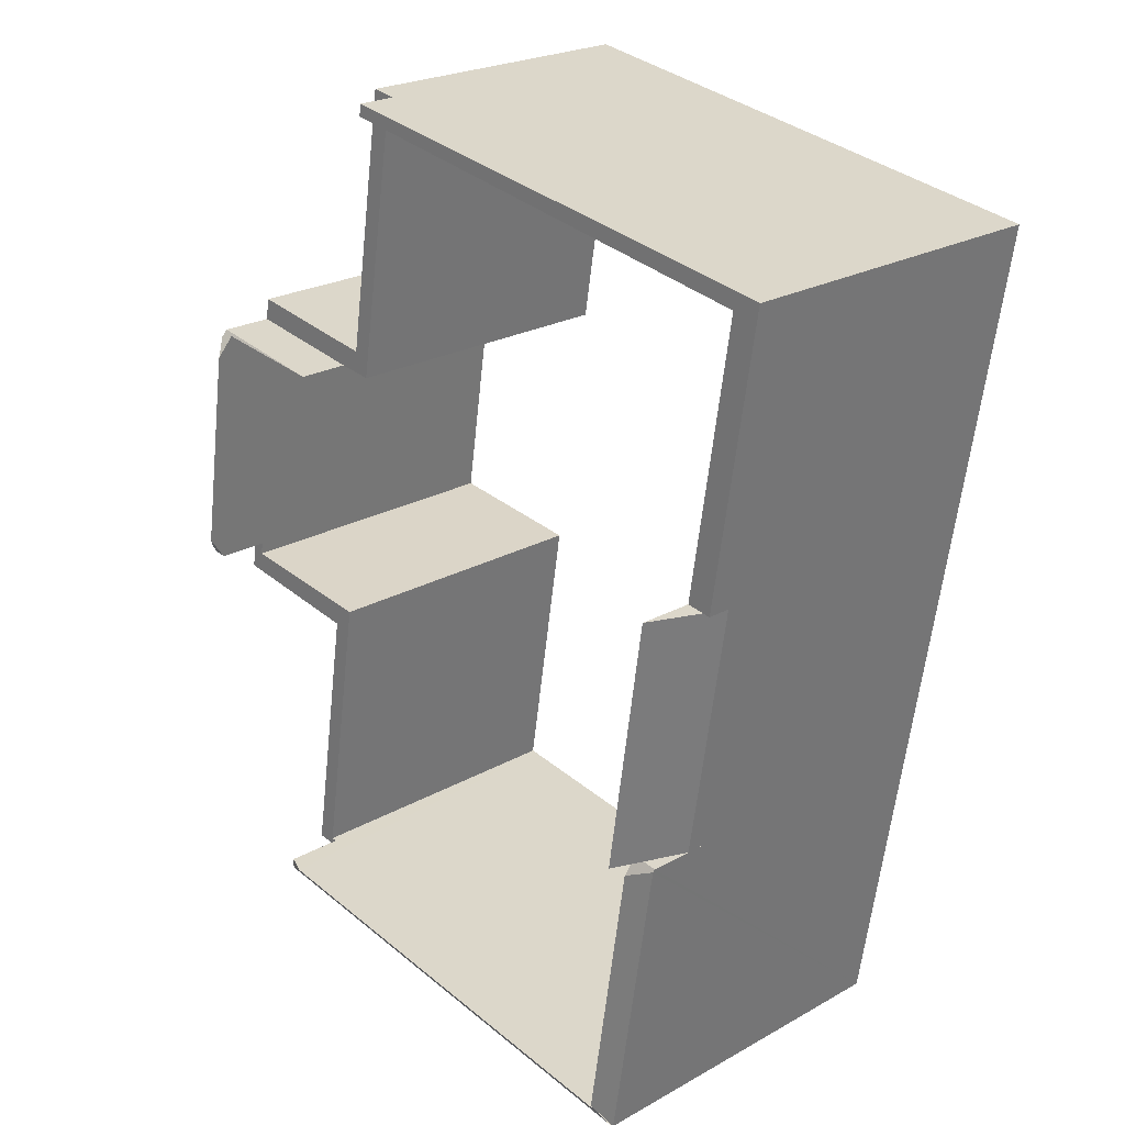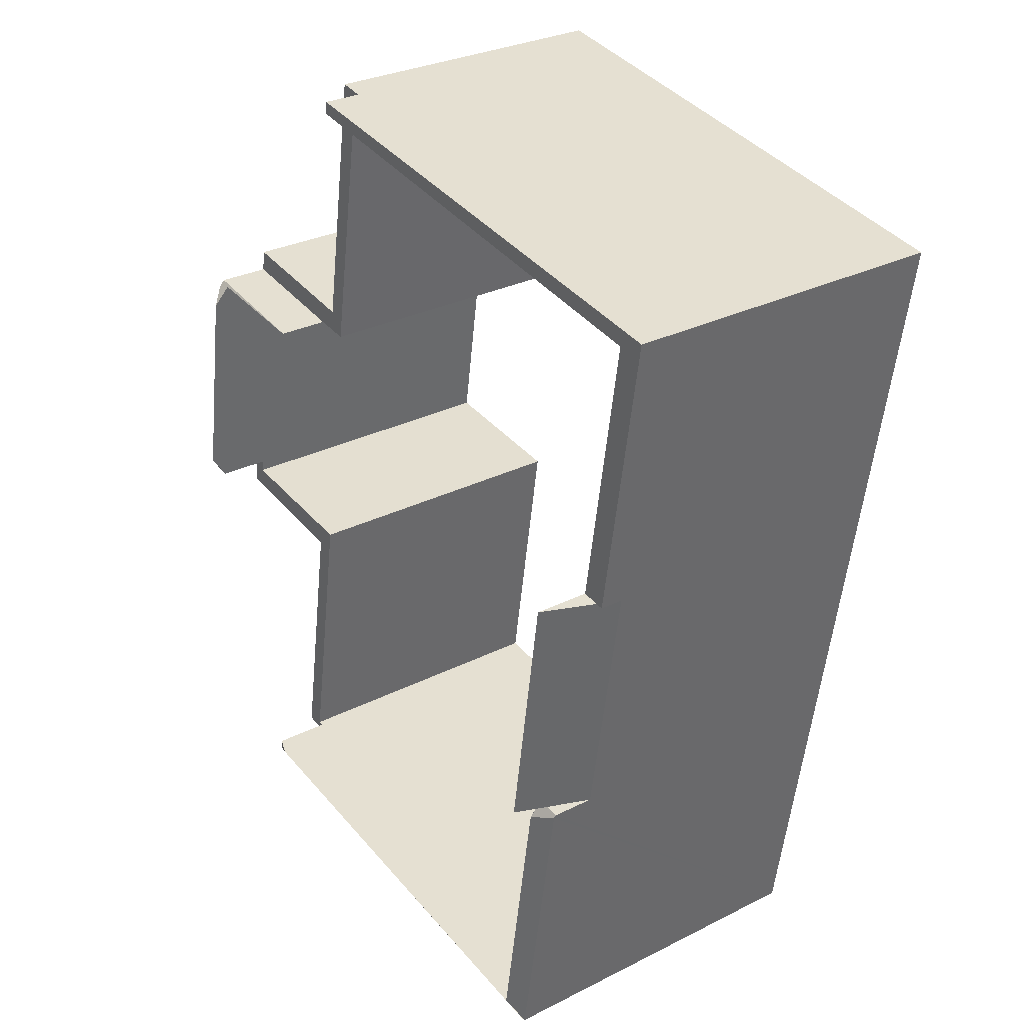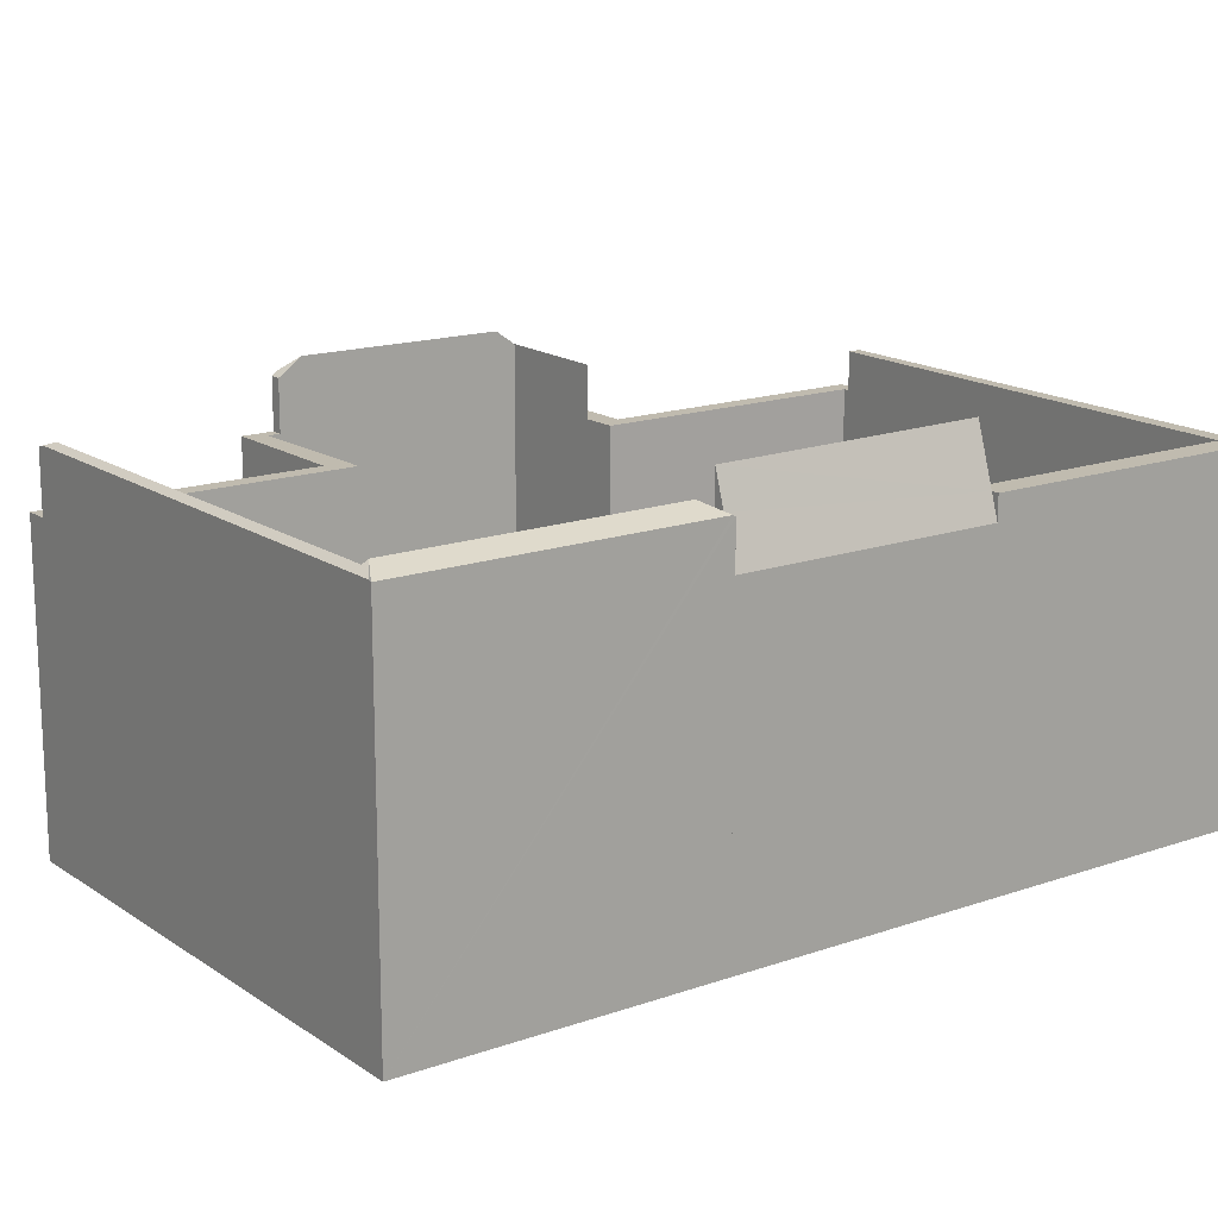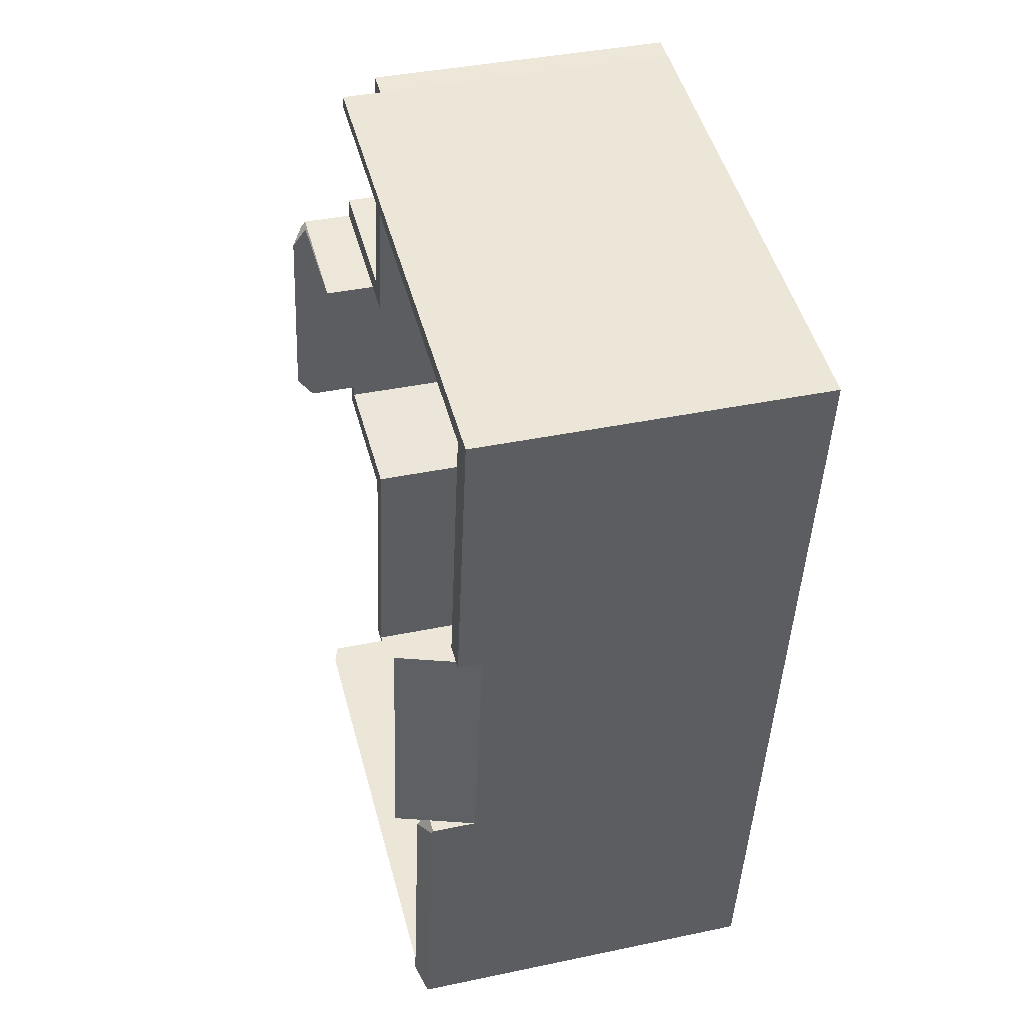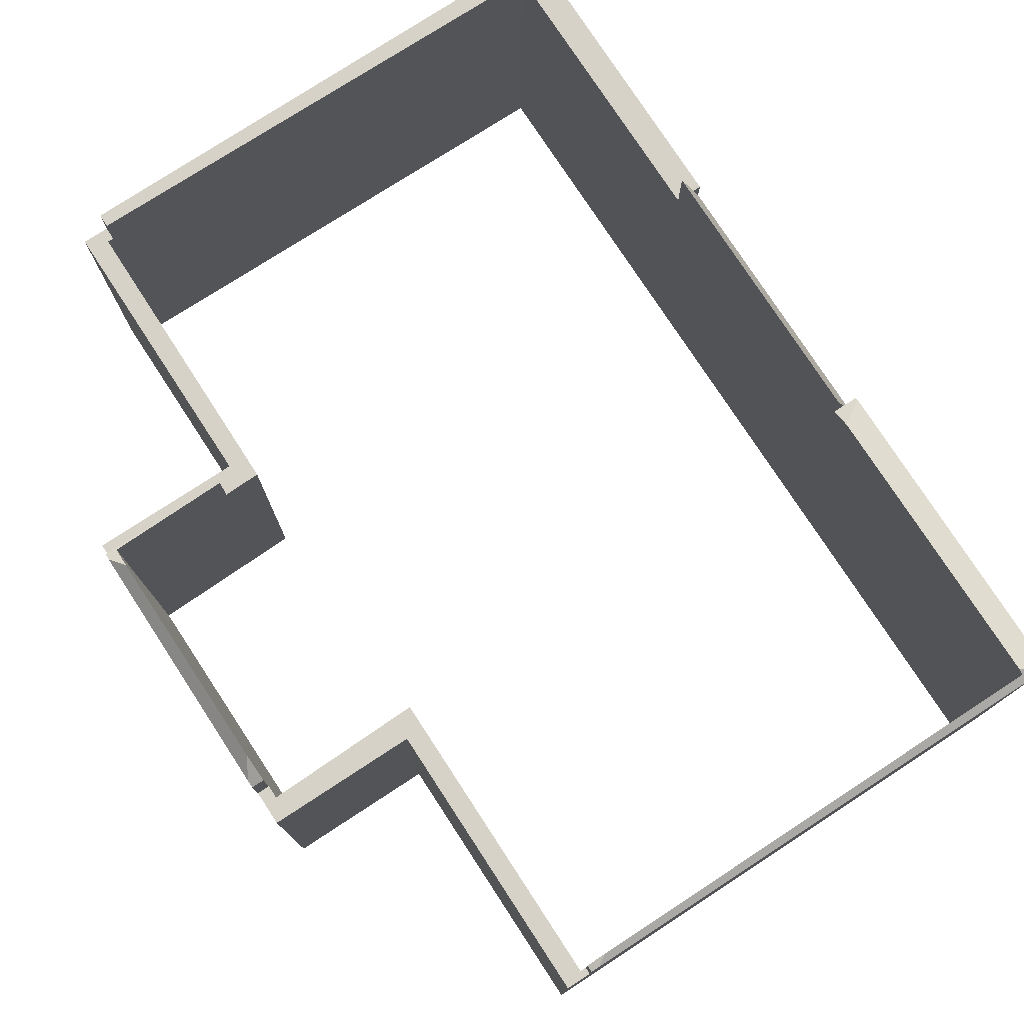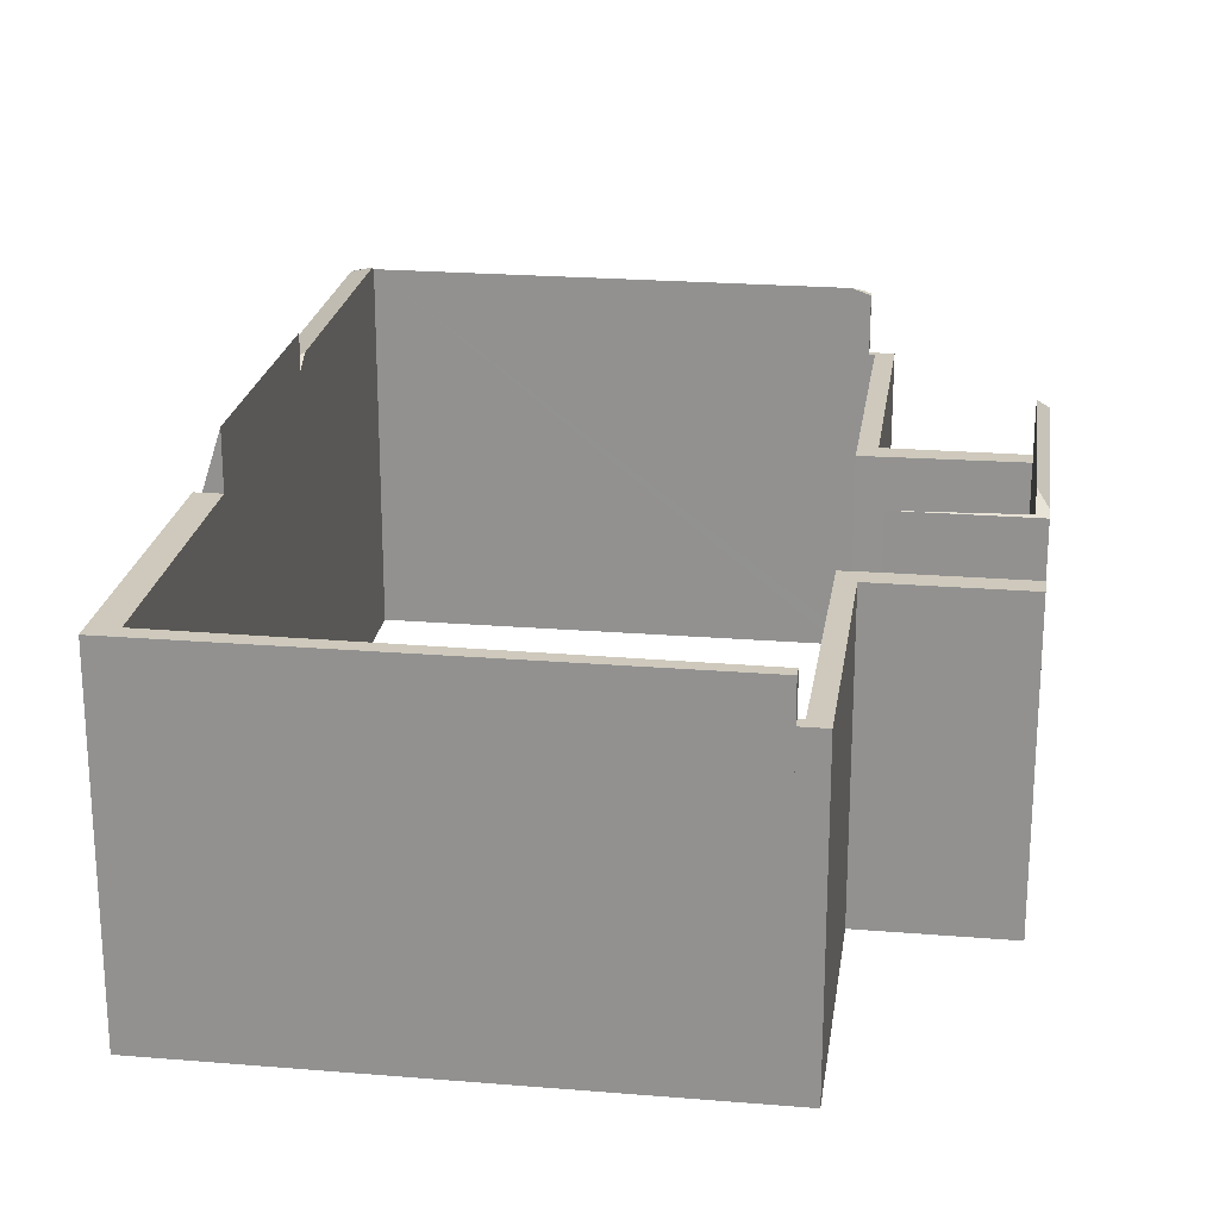
<metadata>
{"format":"obj","ext":"obj","renderer":"f3d","projection":"perspective","resolution":1024,"background":"white","views":[{"elev":23.3,"azim":-133.5,"up":"+Z"},{"elev":29.5,"azim":-126.6,"up":"+Z"},{"elev":16.1,"azim":-135.1,"up":"+Y"},{"elev":38.3,"azim":-105.0,"up":"+Z"},{"elev":77.6,"azim":137.9,"up":"+Y"},{"elev":22.4,"azim":-0.9,"up":"+Y"}]}
</metadata>
<code>
v  1.168 7.436 -6.322
v  0.624 7.436 -0.277
v  1.555 7.436 -6.261
v  1.003 7.436 -6.348
v  0 7.436 4.553e-16
v  10.9 7.436 1.722
v  10.94 7.436 1.453
v  10.94 -8.897e-17 1.453
v  0.624 1.696e-17 -0.277
v  1.555 3.834e-16 -6.261
v  1.003 3.887e-16 -6.348
v  1.168 3.871e-16 -6.322
v  10.9 -1.054e-16 1.722
v  0 0 0
v  16.09 8.104 -9.187
v  16.22 7.829 -8.312
v  16.41 7.829 -9.533
v  15.96 8.1 -8.348
v  15.81 7.829 -5.744
v  15.57 8.087 -5.783
v  15.57 7.829 -4.2
v  15.39 8.082 -4.594
v  16.18 7.723 -9.723
v  16.43 7.723 -9.682
v  12.83 7.723 -4.481
v  15.55 7.723 -4.051
v  15.32 7.761 -4.142
v  15.55 2.481e-16 -4.051
v  16.43 5.929e-16 -9.682
v  15.81 3.517e-16 -5.744
v  15.57 2.572e-16 -4.2
v  16.22 5.09e-16 -8.312
v  16.41 5.837e-16 -9.533
v  16.18 5.954e-16 -9.723
v  15.32 2.536e-16 -4.142
v  12.83 2.744e-16 -4.481
v  15.96 5.112e-16 -8.348
v  15.39 2.813e-16 -4.594
v  16.09 5.625e-16 -9.187
v  15.57 3.541e-16 -5.783
v  10.9 6.601 1.722
v  11.45 6.601 1.808
v  10.94 6.601 1.453
v  11.07 6.601 1.474
v  12.37 6.601 -4.057
v  12.06 6.601 -4.585
v  15.47 6.601 -3.567
v  15.55 6.601 -4.051
v  12.83 6.601 -4.481
v  11.45 -1.107e-16 1.808
v  12.37 2.484e-16 -4.057
v  15.47 2.184e-16 -3.567
v  12.06 2.807e-16 -4.585
v  11.07 -9.026e-17 1.474
v  13.69 7.934 -16.96
v  13.82 7.876 -16.78
v  13.85 7.876 -16.93
v  13.42 8.022 -16.85
v  3.425 8.103 -18.29
v  3.444 8.031 -18.41
v  3.008 7.934 -18.64
v  2.492 8.108 -12.29
v  2.946 7.912 -18.65
v  1.902 7.912 -12.04
v  2.197 7.876 -11.93
v  1.892 7.876 -11.98
v  2.431 7.876 -11.89
v  13.82 1.028e-15 -16.78
v  13.42 1.032e-15 -16.85
v  3.444 1.127e-15 -18.41
v  1.892 7.335e-16 -11.98
v  2.431 7.283e-16 -11.89
v  2.197 7.306e-16 -11.93
v  13.85 1.037e-15 -16.93
v  2.492 7.524e-16 -12.29
v  3.425 1.12e-15 -18.29
v  13.69 1.038e-15 -16.96
v  3.008 1.142e-15 -18.64
v  2.946 1.142e-15 -18.65
v  1.902 7.372e-16 -12.04
v  2.431 8.618 -11.89
v  1.555 8.659 -6.261
v  1.892 6.914 -11.98
v  1.003 6.914 -6.348
v  16.43 6.601 -9.682
v  16.55 6.601 -10.4
v  16.18 6.601 -9.723
v  16.22 6.601 -9.997
v  13.42 6.601 -10.89
v  12.94 6.601 -10.44
v  14.37 6.601 -16.85
v  13.94 6.601 -16.77
v  13.85 6.601 -16.93
v  13.82 6.601 -16.78
v  16.55 6.368e-16 -10.4
v  13.42 6.67e-16 -10.89
v  14.37 1.032e-15 -16.85
v  13.94 1.027e-15 -16.77
v  12.94 6.393e-16 -10.44
v  16.22 6.121e-16 -9.997
g defaultobject
f 1 2 3
f 2 1 4
f 2 4 5
f 2 5 6
f 6 7 2
f 8 2 7
f 2 8 9
f 10 1 3
f 1 10 4
f 4 10 11
f 11 10 12
f 9 3 2
f 3 9 10
f 13 7 6
f 7 13 8
f 11 5 4
f 5 11 14
f 14 6 5
f 6 14 13
f 11 12 14
f 10 14 12
f 9 14 10
f 13 14 9
f 8 13 9
f 15 16 17
f 16 15 18
f 16 18 19
f 19 18 20
f 19 20 21
f 21 20 22
f 23 17 24
f 17 23 15
f 25 26 27
f 22 27 26
f 21 22 26
f 26 19 21
f 19 26 28
f 19 28 16
f 16 28 17
f 17 28 24
f 24 28 29
f 29 28 30
f 30 28 31
f 29 30 32
f 29 32 33
f 29 23 24
f 23 29 34
f 35 25 27
f 25 35 36
f 23 18 15
f 18 23 34
f 18 34 20
f 20 34 22
f 22 34 27
f 27 34 37
f 27 37 38
f 27 38 35
f 37 34 39
f 38 37 40
f 36 26 25
f 26 36 28
f 33 34 29
f 34 33 39
f 39 33 32
f 39 32 37
f 37 32 30
f 37 30 40
f 40 30 38
f 38 30 31
f 38 31 35
f 35 31 28
f 35 28 36
f 41 42 43
f 44 43 42
f 45 44 42
f 46 44 45
f 47 46 45
f 48 46 47
f 49 46 48
f 50 45 42
f 45 50 51
f 52 48 47
f 48 52 28
f 51 47 45
f 47 51 52
f 13 42 41
f 42 13 50
f 28 49 48
f 49 28 36
f 36 46 49
f 46 36 53
f 54 43 44
f 43 54 8
f 53 44 46
f 44 53 54
f 8 41 43
f 41 8 13
f 28 52 36
f 53 36 52
f 51 53 52
f 54 53 51
f 50 54 51
f 8 54 50
f 13 8 50
f 55 56 57
f 56 55 58
f 59 60 61
f 60 55 61
f 55 60 58
f 62 63 64
f 63 62 59
f 65 64 66
f 64 65 62
f 62 65 67
f 58 68 56
f 68 58 60
f 68 60 69
f 69 60 70
f 71 65 66
f 65 71 67
f 67 71 72
f 72 71 73
f 68 57 56
f 57 68 74
f 72 62 67
f 62 72 59
f 59 72 60
f 60 72 75
f 60 75 76
f 60 76 70
f 74 55 57
f 55 74 61
f 61 74 77
f 61 77 78
f 61 78 63
f 63 78 79
f 79 64 63
f 64 79 66
f 66 79 71
f 71 79 80
f 71 80 73
f 79 73 80
f 72 73 79
f 75 72 79
f 76 75 79
f 78 76 79
f 70 76 78
f 77 70 78
f 69 70 77
f 68 69 77
f 74 68 77
f 81 1 82
f 1 81 65
f 1 65 83
f 1 83 84
f 1 10 82
f 10 1 84
f 10 84 11
f 10 11 12
f 10 81 82
f 81 10 72
f 72 65 81
f 65 72 83
f 83 72 71
f 71 72 73
f 71 84 83
f 84 71 11
f 12 72 10
f 72 12 11
f 72 11 71
f 72 71 73
f 85 86 87
f 88 87 86
f 89 88 86
f 90 88 89
f 91 90 89
f 92 90 91
f 93 92 91
f 94 92 93
f 95 89 86
f 89 95 96
f 97 93 91
f 93 97 74
f 96 91 89
f 91 96 97
f 29 86 85
f 86 29 95
f 74 94 93
f 94 74 68
f 98 90 92
f 90 98 99
f 100 87 88
f 87 100 34
f 68 92 94
f 92 68 98
f 99 88 90
f 88 99 100
f 34 85 87
f 85 34 29
f 74 97 68
f 98 68 97
f 99 98 97
f 96 99 97
f 100 99 96
f 95 100 96
f 34 100 95
f 29 34 95

</code>
